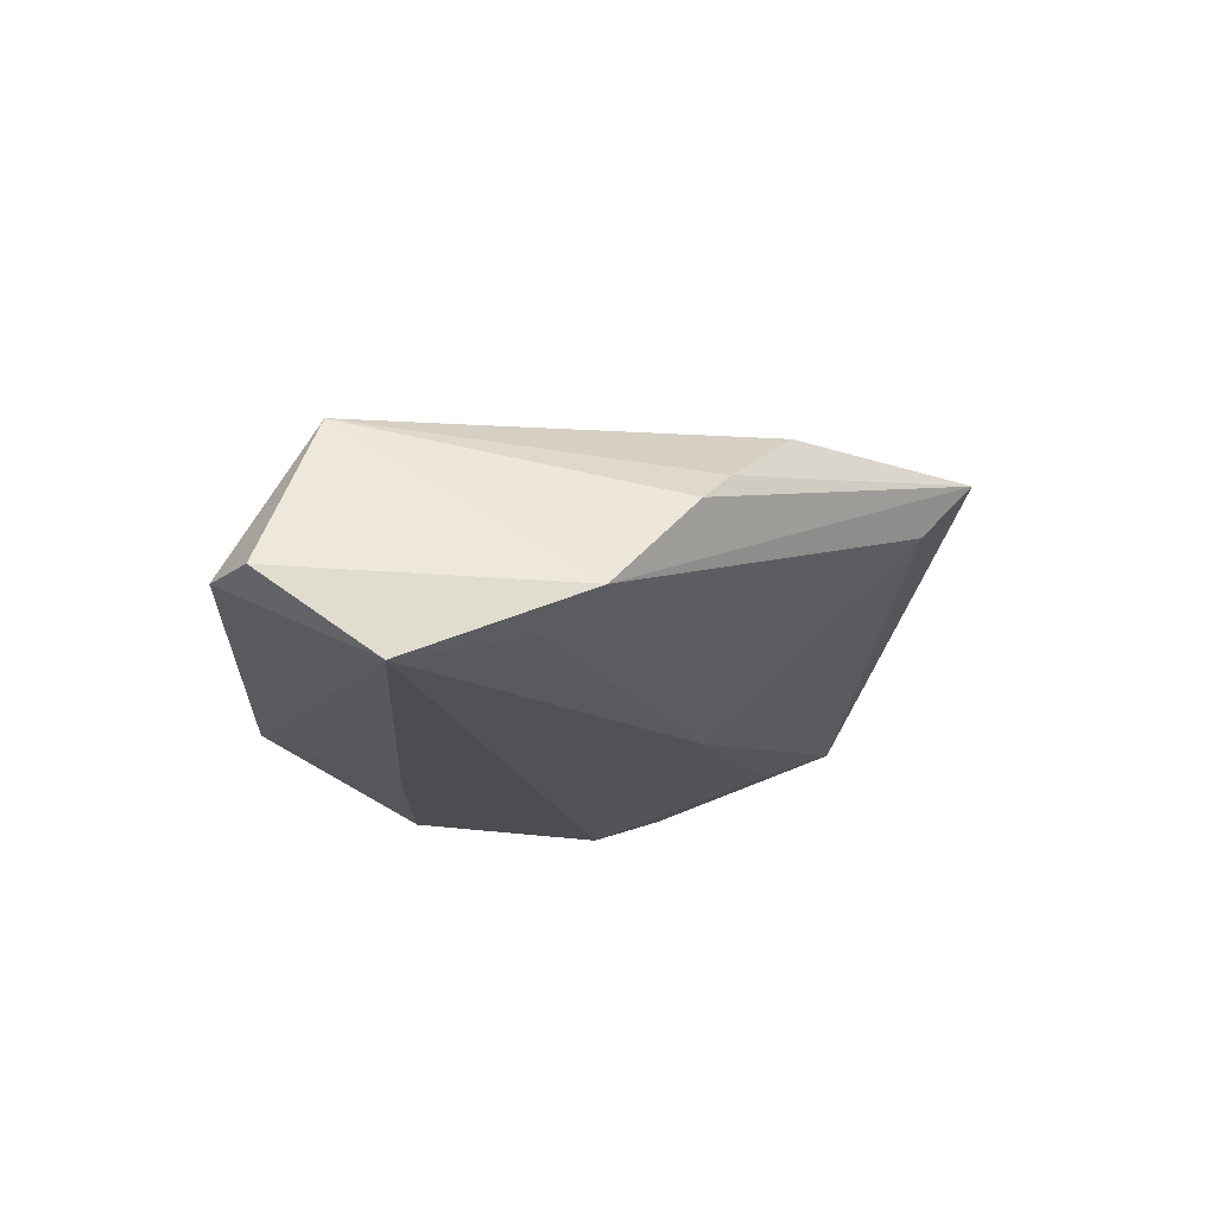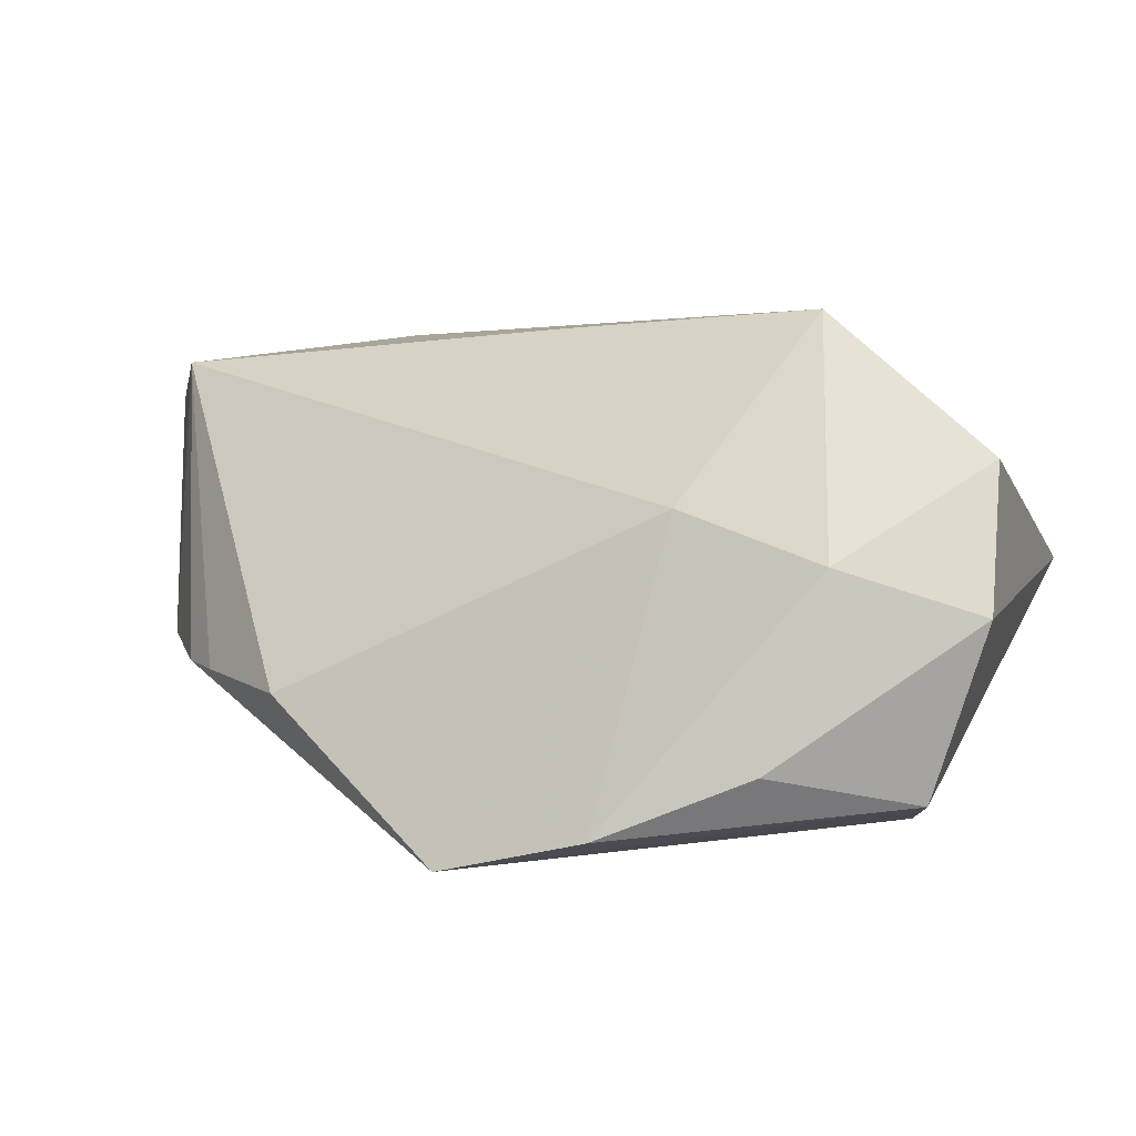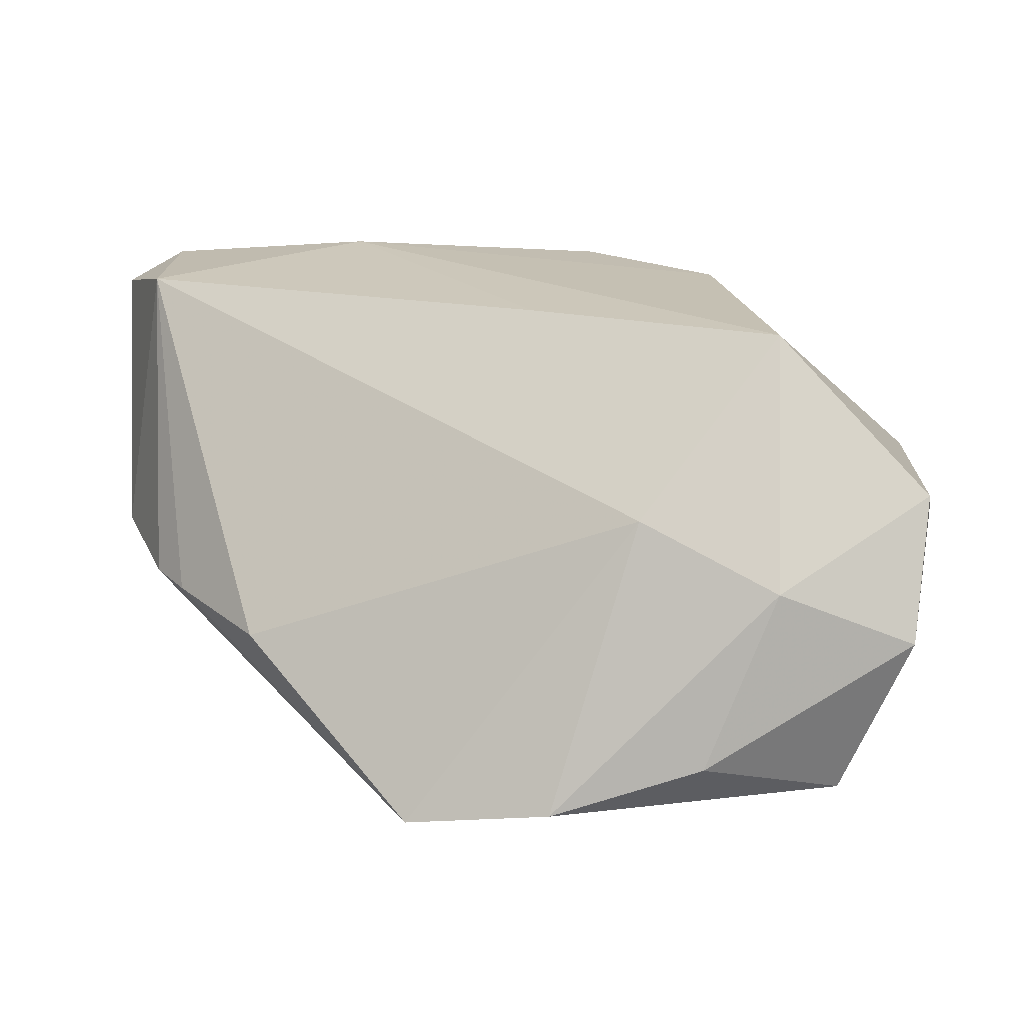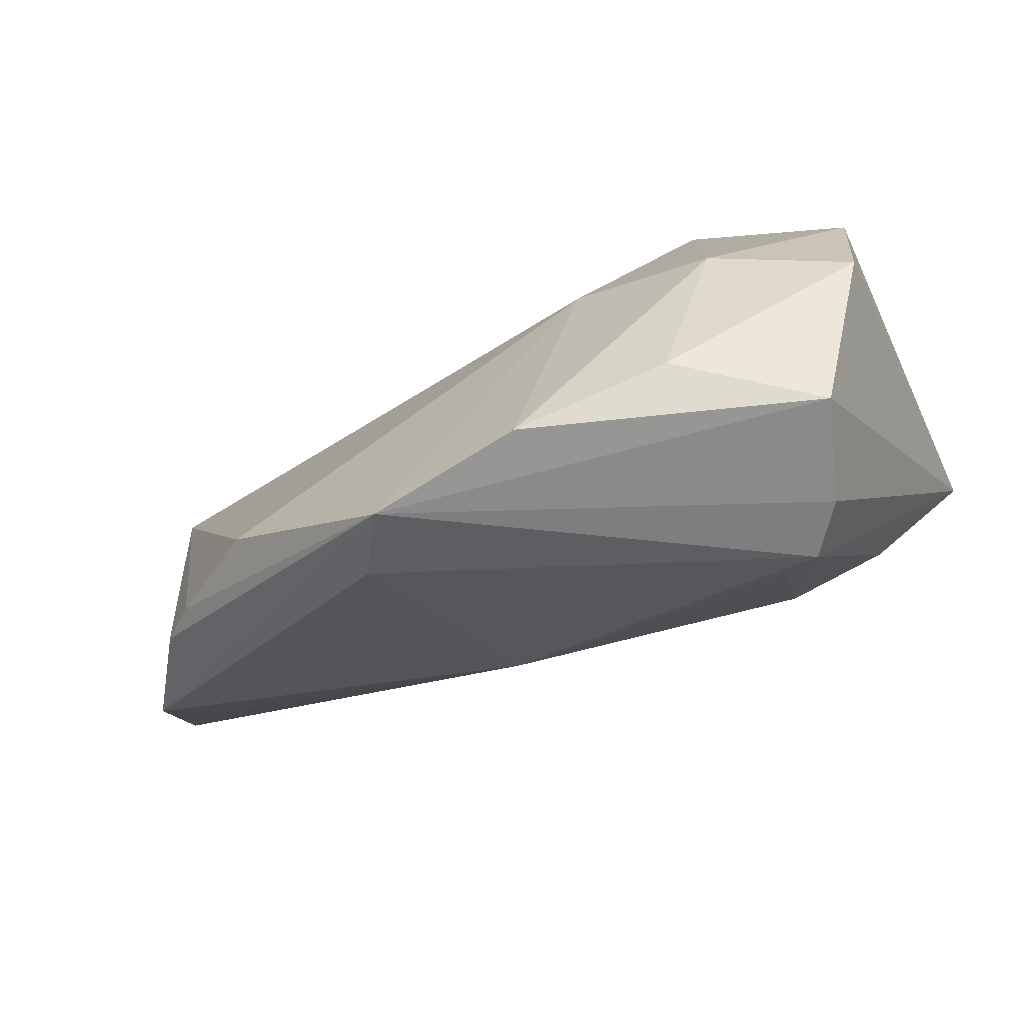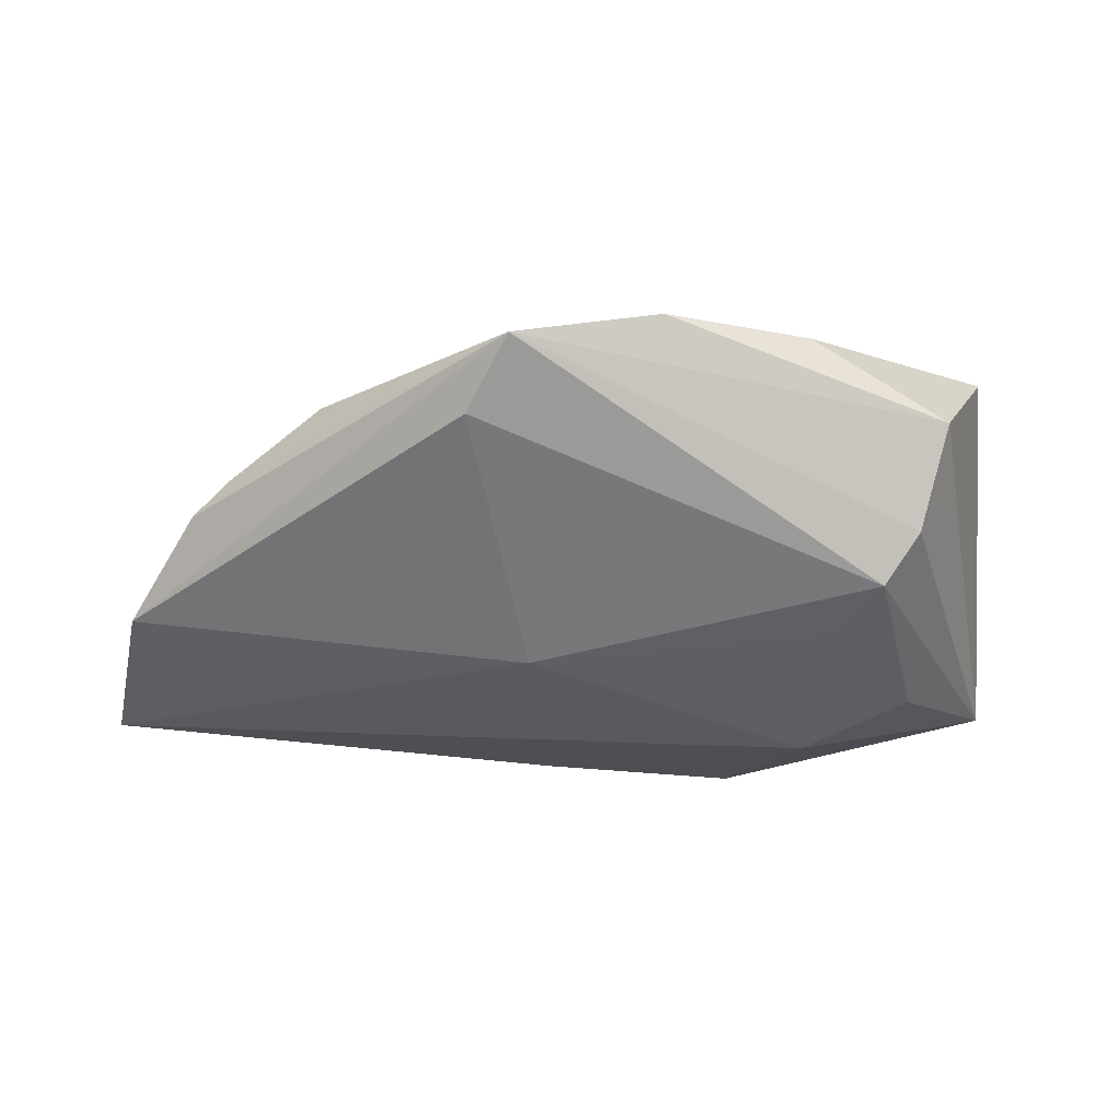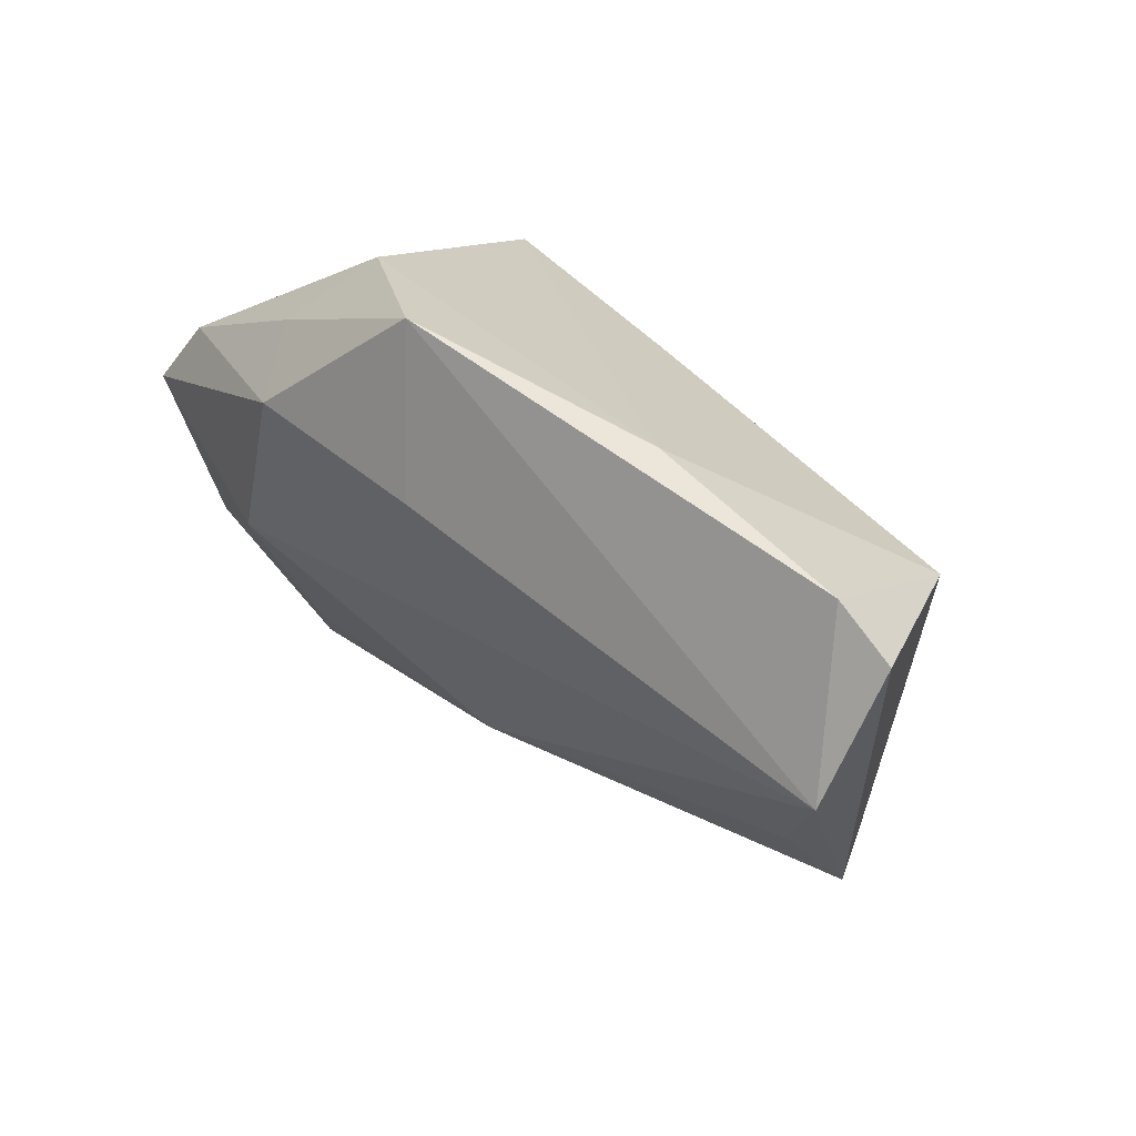
<metadata>
{"format":"obj","ext":"obj","renderer":"f3d","projection":"perspective","resolution":1024,"background":"white","views":[{"elev":-12.6,"azim":-93.3,"up":"+Z"},{"elev":-28.3,"azim":14.5,"up":"+Y"},{"elev":-14.2,"azim":6.0,"up":"+Y"},{"elev":-79.5,"azim":20.4,"up":"+Y"},{"elev":-19.0,"azim":-8.1,"up":"+Z"},{"elev":47.8,"azim":-131.7,"up":"+Y"}]}
</metadata>
<code>
v 0.04819 -0.006621 0.02095
v -0.05322 0.04019 -0.00864
v 0.005238 0.03982 -0.01394
v 0.03841 -0.0114 -0.01976
v -0.05204 -0.008925 0.001332
v -0.03685 -0.02026 0.01219
v -0.00235 0.02234 -0.02132
v 0.001511 -0.04409 0.01637
v -0.06095 0.02244 -0.01762
v -0.01658 -0.04422 0.01286
v 0.02552 -0.02456 -0.01538
v -0.05177 0.02941 0.009094
v 0.02021 -0.03887 0.01682
v 0.01329 -0.00976 0.02453
v 0.02667 -0.00214 -0.02386
v 0.04578 -0.0243 0.01844
v 0.03345 -0.03571 -0.005825
v -0.04782 -0.01234 0.004908
v 0.03075 0.0132 0.02453
v 0.02871 0.02377 -0.01384
v -0.02072 -0.03722 0.005428
v 0.05164 0.001564 -0.01826
v -0.0002542 0.01963 0.01872
v -0.02713 0.04019 -0.007468
v 0.02977 -0.0192 0.02453
v -0.05432 0.007538 -0.0137
v 0.02177 0.02099 -0.02259
v -0.01015 -0.0128 -0.01704
v 0.03644 -0.03966 0.00658
v -0.05917 0.001158 -0.009488
v 0.02942 -0.0333 -0.01193
v 0.02224 0.03222 -0.004726
v -0.06032 0.03594 -0.008217
v 0.04764 0.01013 -0.01435
f 30 12 33
f 33 12 2
f 24 32 3
f 19 32 24
f 3 2 24
f 24 2 12
f 1 16 22
f 34 32 19
f 34 1 22
f 19 1 34
f 6 14 12
f 17 31 22
f 21 30 28
f 28 31 21
f 28 30 26
f 27 7 3
f 27 34 22
f 22 15 27
f 27 15 7
f 3 7 9
f 9 2 3
f 33 2 9
f 9 30 33
f 9 26 30
f 7 15 9
f 9 15 28
f 28 26 9
f 19 24 23
f 23 24 12
f 23 14 19
f 12 14 23
f 16 1 25
f 25 13 16
f 19 14 25
f 25 1 19
f 25 14 8
f 8 13 25
f 3 32 20
f 32 34 20
f 20 27 3
f 34 27 20
f 12 30 5
f 22 31 4
f 4 15 22
f 31 15 4
f 11 31 28
f 28 15 11
f 11 15 31
f 10 21 31
f 31 17 10
f 8 14 10
f 14 6 10
f 30 21 10
f 10 5 30
f 16 13 29
f 29 13 8
f 22 16 29
f 29 17 22
f 8 10 29
f 29 10 17
f 18 6 12
f 12 5 18
f 18 10 6
f 5 10 18

</code>
